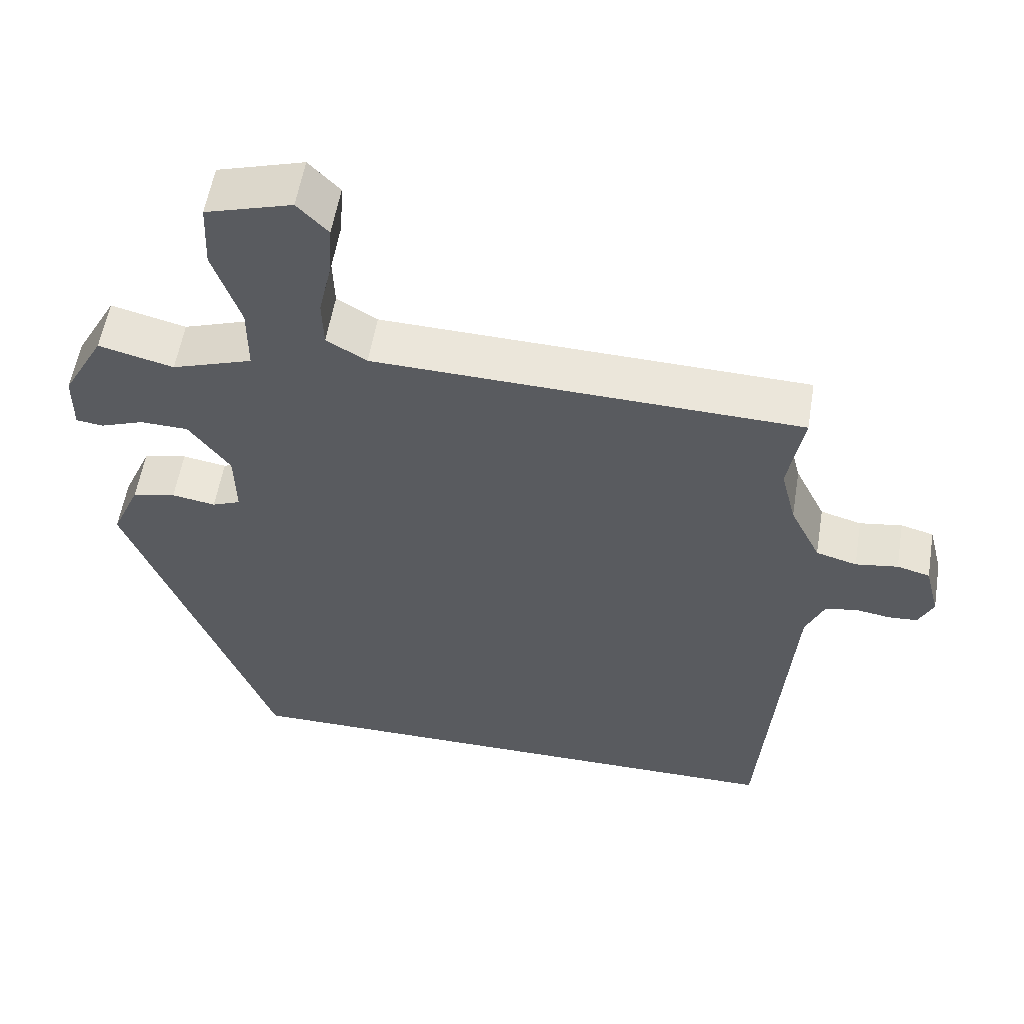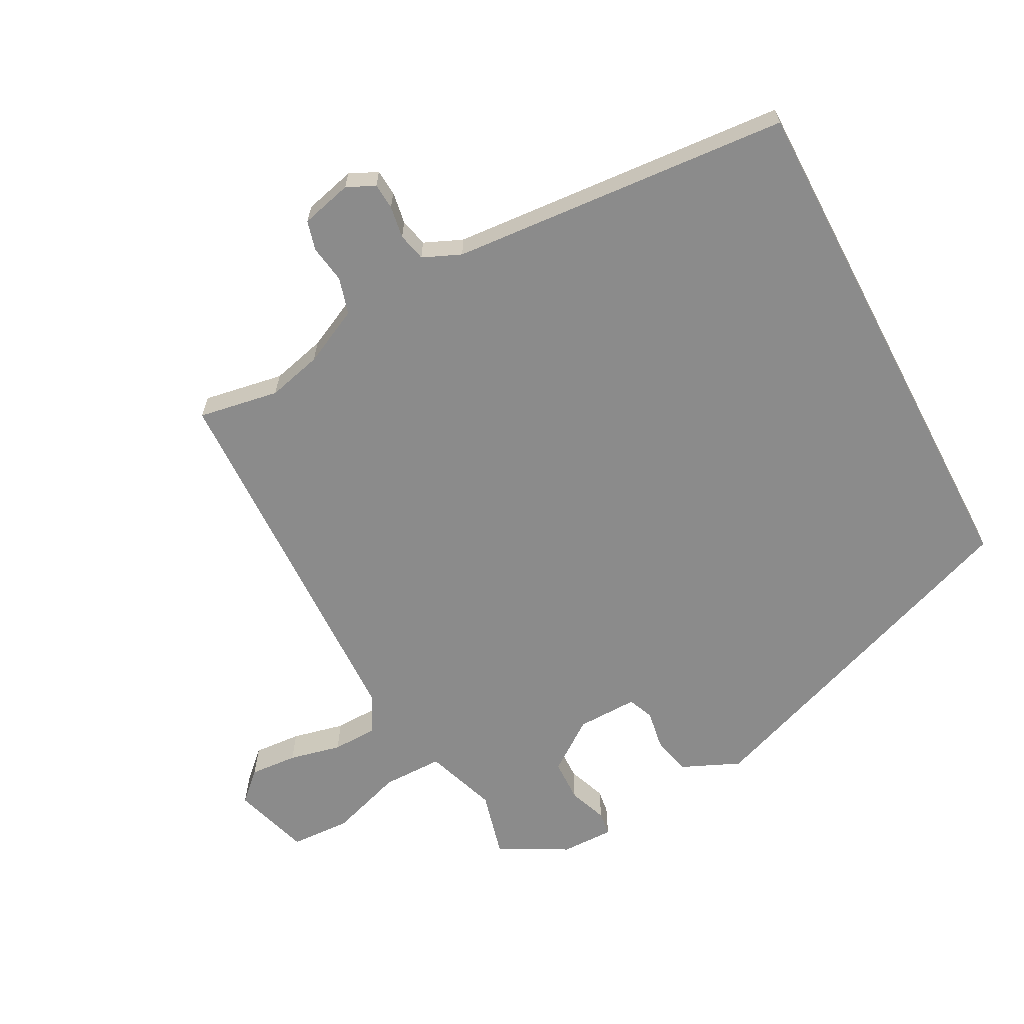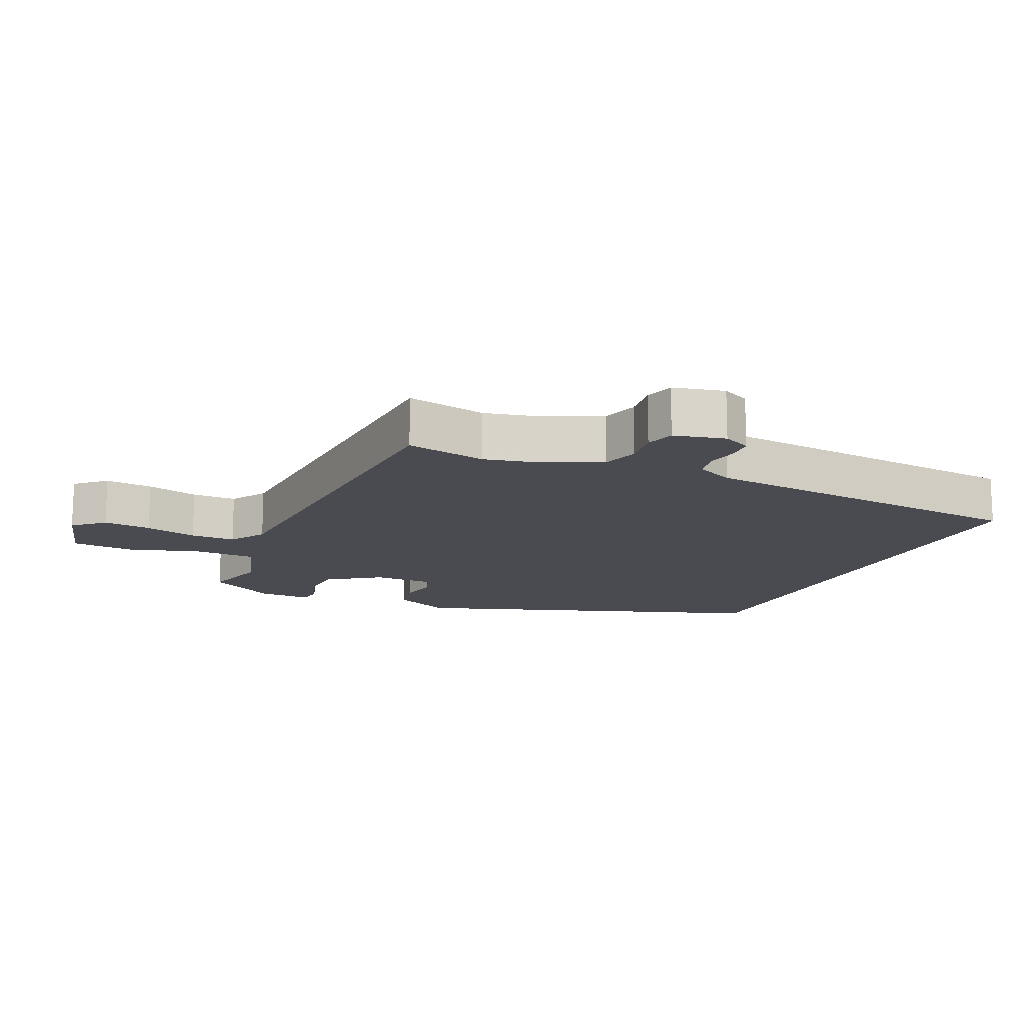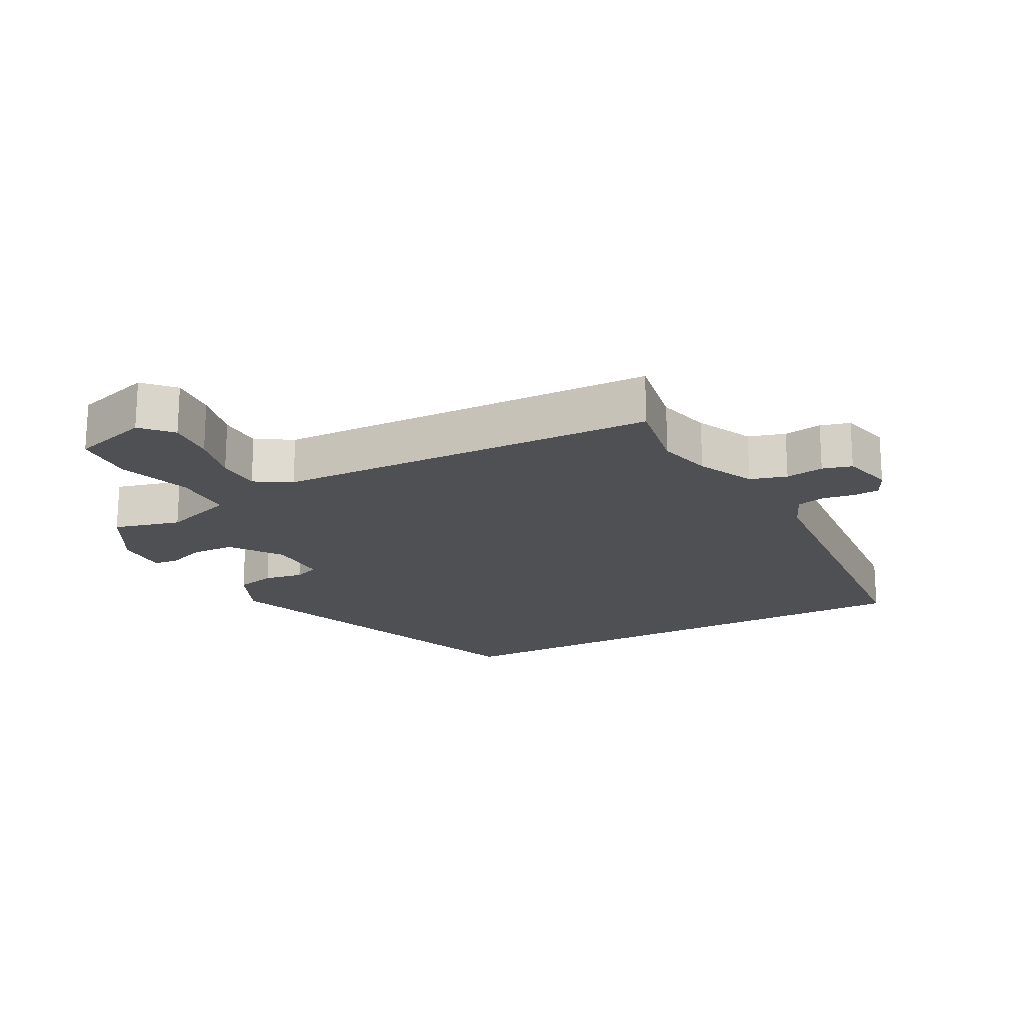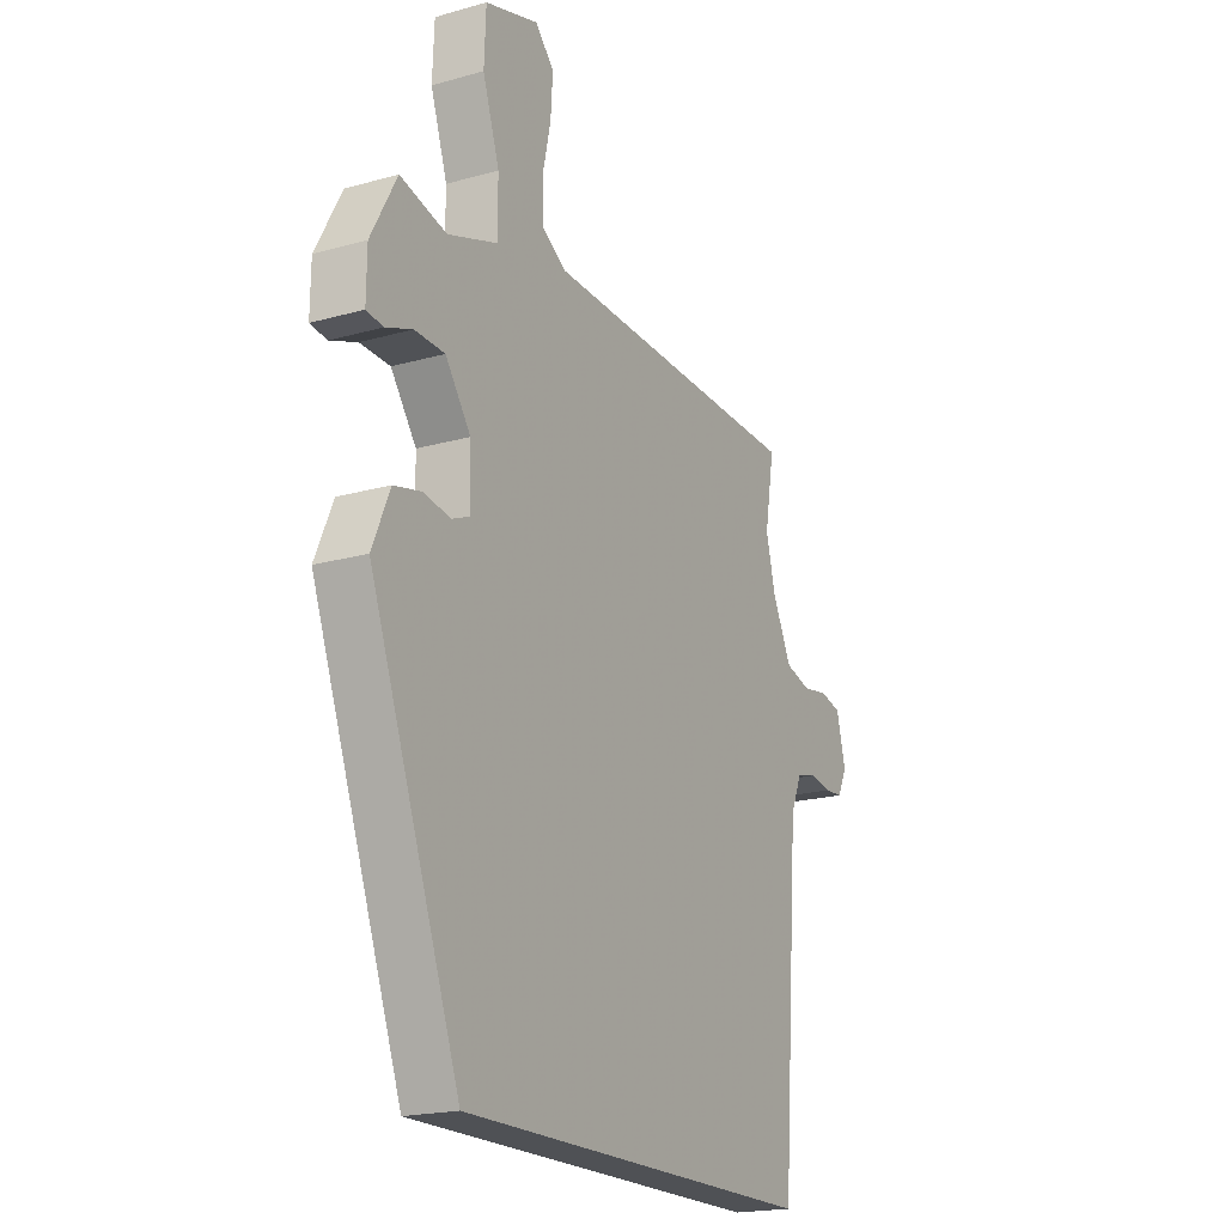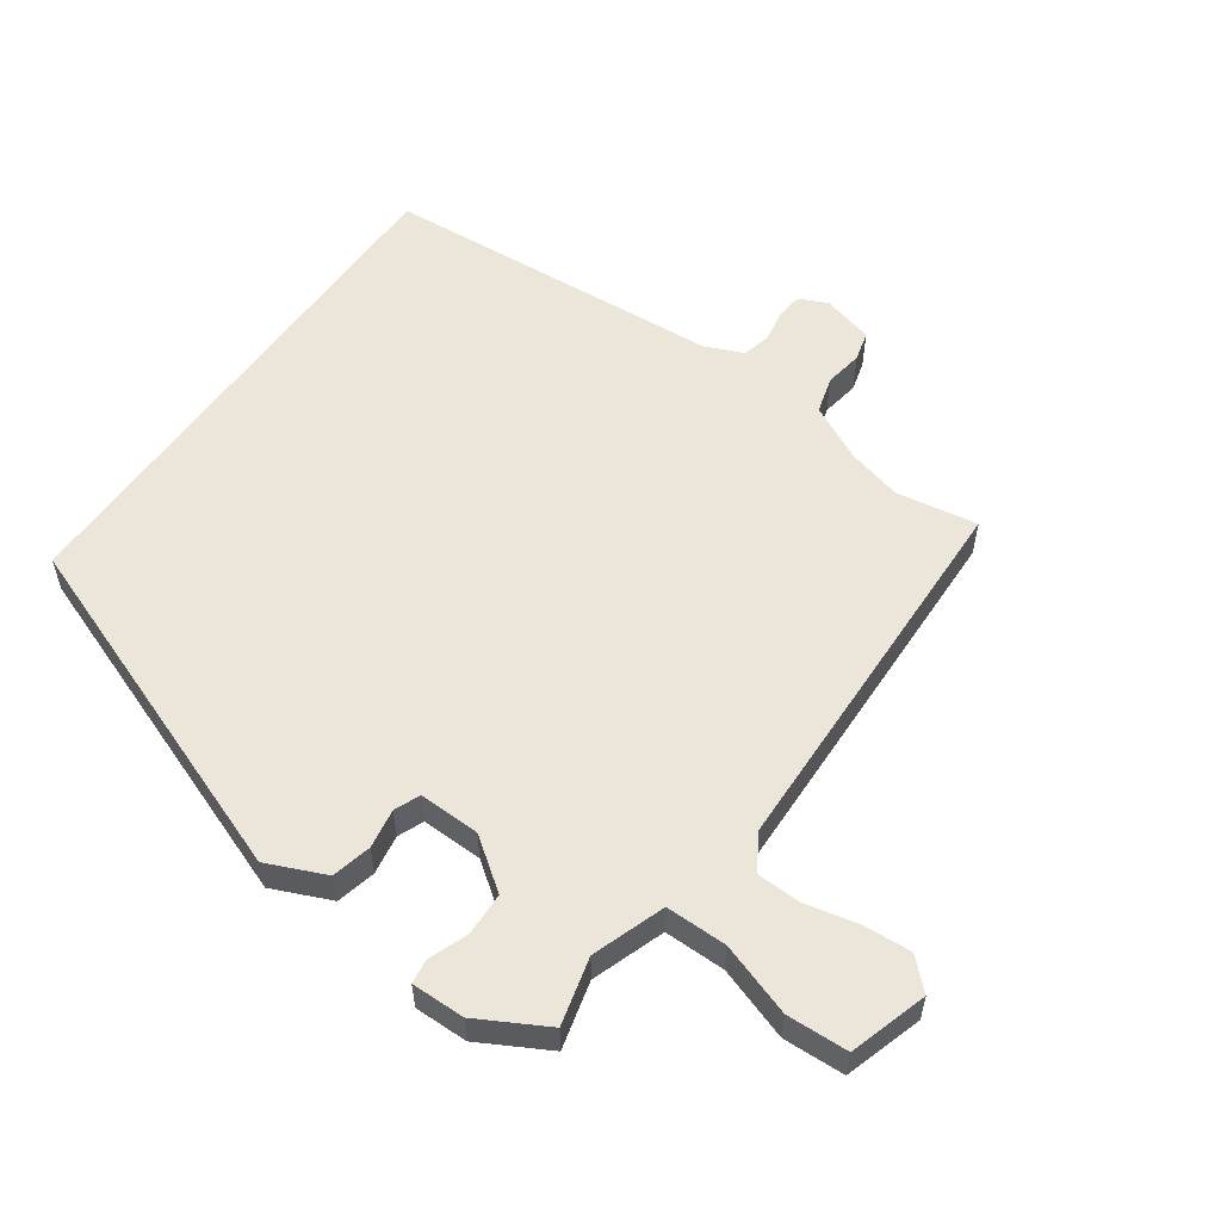
<metadata>
{"format":"obj","ext":"obj","renderer":"f3d","projection":"perspective","resolution":1024,"background":"white","views":[{"elev":56.5,"azim":9.4,"up":"+Z"},{"elev":-63.9,"azim":117.8,"up":"+Y"},{"elev":-14.6,"azim":64.6,"up":"+Y"},{"elev":-19.2,"azim":27.5,"up":"+Y"},{"elev":-19.5,"azim":-62.2,"up":"+Z"},{"elev":56.0,"azim":-54.7,"up":"+Y"}]}
</metadata>
<code>
v 0.502 0.07 0.514
v 0.481 0.07 0.391
v 0.502 0.07 0.308
v 0.544 0.07 0.222
v 0.6 0.07 0.206
v 0.658 0.07 0.215
v 0.703 0.07 0.203
v 0.723 0.07 0.125
v 0.703 0.07 0.082
v 0.663 0.07 0.079
v 0.614 0.07 0.087
v 0.571 0.07 0.077
v 0.546 0.07 0.019
v 0.507 0.07 -0.5
v -0.292 0.07 -0.5
v -0.491 0.07 0.036
v -0.452 0.07 0.125
v -0.392 0.07 0.139
v -0.332 0.07 0.129
v -0.293 0.07 0.145
v -0.295 0.07 0.238
v -0.351 0.07 0.315
v -0.417 0.07 0.317
v -0.476 0.07 0.295
v -0.513 0.07 0.3
v -0.512 0.07 0.381
v -0.455 0.07 0.485
v -0.353 0.07 0.459
v -0.243 0.07 0.497
v -0.243 0.07 0.59
v -0.28 0.07 0.701
v -0.276 0.07 0.794
v -0.158 0.07 0.83
v -0.116 0.07 0.786
v -0.121 0.07 0.713
v -0.139 0.07 0.633
v -0.137 0.07 0.565
v -0.082 0.07 0.532
v 0.502 0 0.514
v 0.481 0 0.391
v 0.502 0 0.308
v 0.544 0 0.222
v 0.6 0 0.206
v 0.658 0 0.215
v 0.703 0 0.203
v 0.723 0 0.125
v 0.703 0 0.082
v 0.663 0 0.079
v 0.614 0 0.087
v 0.571 0 0.077
v 0.546 0 0.019
v 0.507 0 -0.5
v -0.292 0 -0.5
v -0.491 0 0.036
v -0.452 0 0.125
v -0.392 0 0.139
v -0.332 0 0.129
v -0.293 0 0.145
v -0.295 0 0.238
v -0.351 0 0.315
v -0.417 0 0.317
v -0.476 0 0.295
v -0.513 0 0.3
v -0.512 0 0.381
v -0.455 0 0.485
v -0.353 0 0.459
v -0.243 0 0.497
v -0.243 0 0.59
v -0.28 0 0.701
v -0.276 0 0.794
v -0.158 0 0.83
v -0.116 0 0.786
v -0.121 0 0.713
v -0.139 0 0.633
v -0.137 0 0.565
v -0.082 0 0.532
f 33 34 35 36
f 33 36 37
f 30 31 32 33
f 29 30 33 37
f 25 26 27 28
f 23 24 25 28
f 22 23 28 29
f 21 22 29 37
f 16 17 18 19
f 16 19 20
f 13 14 15 16
f 12 13 16 20
f 11 12 20 21
f 5 6 7 8
f 4 5 8 9
f 38 1 2
f 38 2 3
f 11 21 37 38
f 4 9 10 11
f 4 11 38
f 3 4 38
f 74 73 72 71
f 75 74 71
f 71 70 69 68
f 75 71 68 67
f 66 65 64 63
f 66 63 62 61
f 67 66 61 60
f 75 67 60 59
f 57 56 55 54
f 58 57 54
f 54 53 52 51
f 58 54 51 50
f 59 58 50 49
f 46 45 44 43
f 47 46 43 42
f 40 39 76
f 41 40 76
f 76 75 59 49
f 49 48 47 42
f 76 49 42
f 76 42 41
f 1 39 40 2
f 2 40 41 3
f 3 41 42 4
f 4 42 43 5
f 5 43 44 6
f 6 44 45 7
f 7 45 46 8
f 8 46 47 9
f 9 47 48 10
f 10 48 49 11
f 11 49 50 12
f 12 50 51 13
f 13 51 52 14
f 14 52 53 15
f 15 53 54 16
f 16 54 55 17
f 17 55 56 18
f 18 56 57 19
f 19 57 58 20
f 20 58 59 21
f 21 59 60 22
f 22 60 61 23
f 23 61 62 24
f 24 62 63 25
f 25 63 64 26
f 26 64 65 27
f 27 65 66 28
f 28 66 67 29
f 29 67 68 30
f 30 68 69 31
f 31 69 70 32
f 32 70 71 33
f 33 71 72 34
f 34 72 73 35
f 35 73 74 36
f 36 74 75 37
f 37 75 76 38
f 38 76 39 1

</code>
